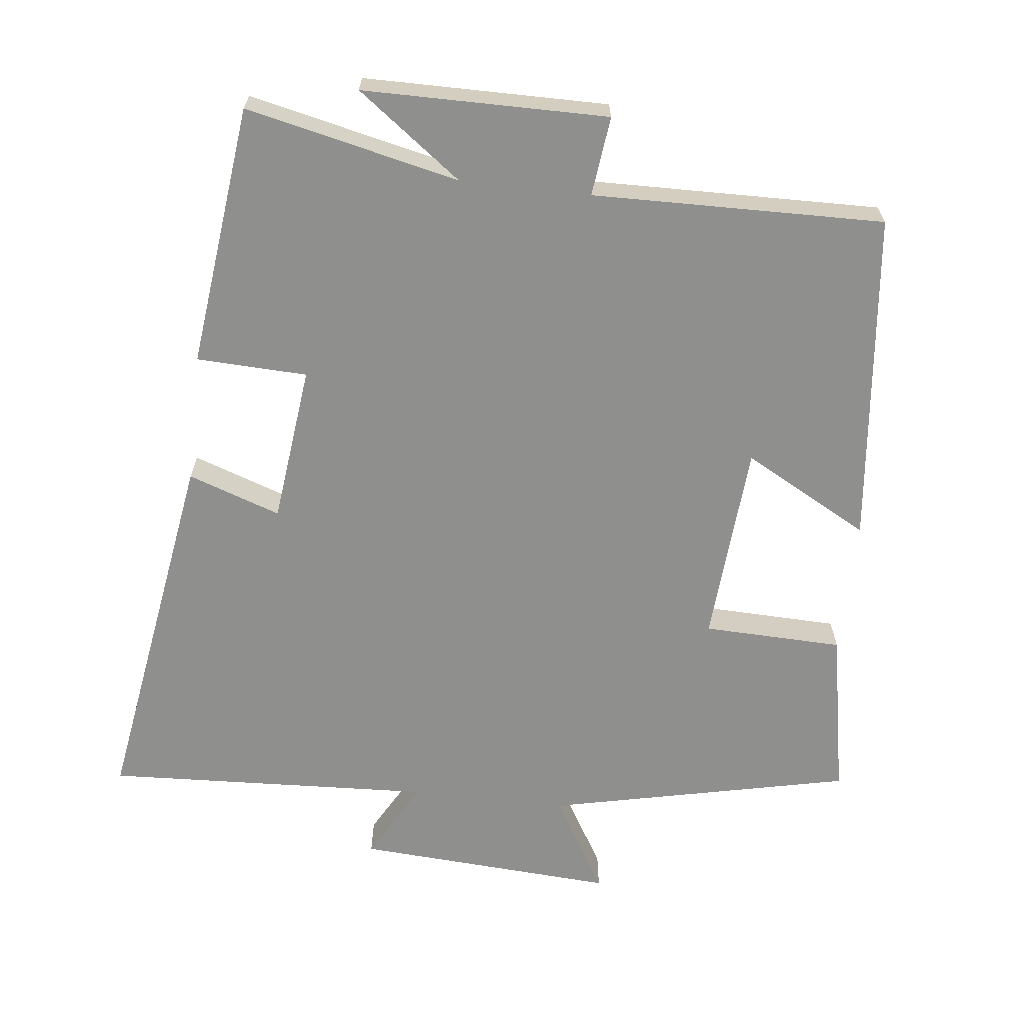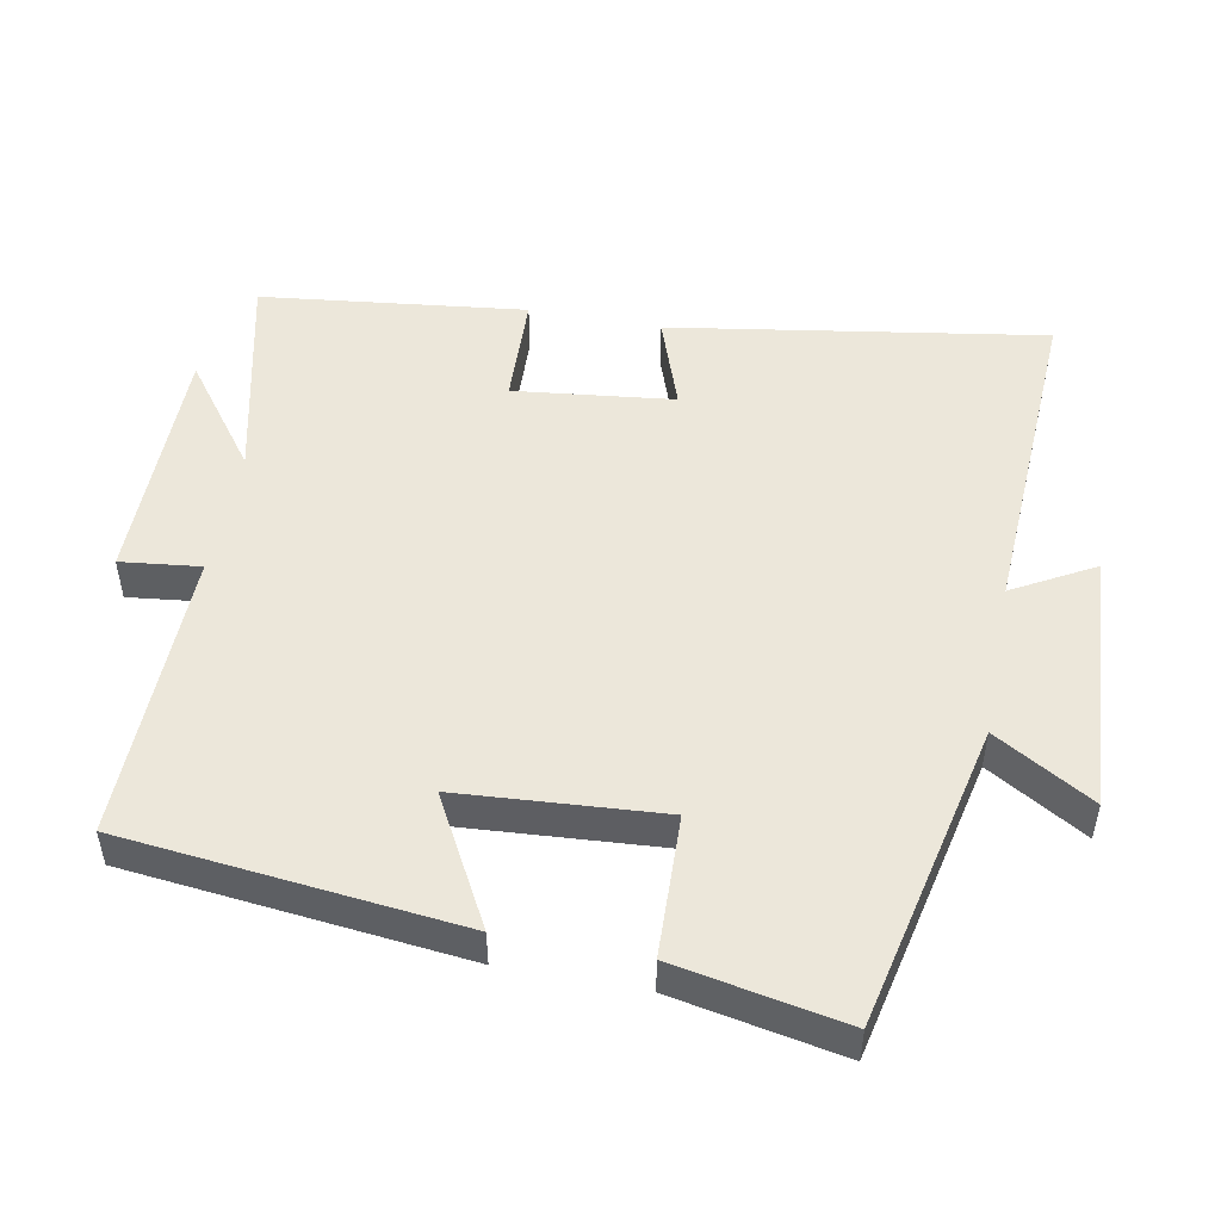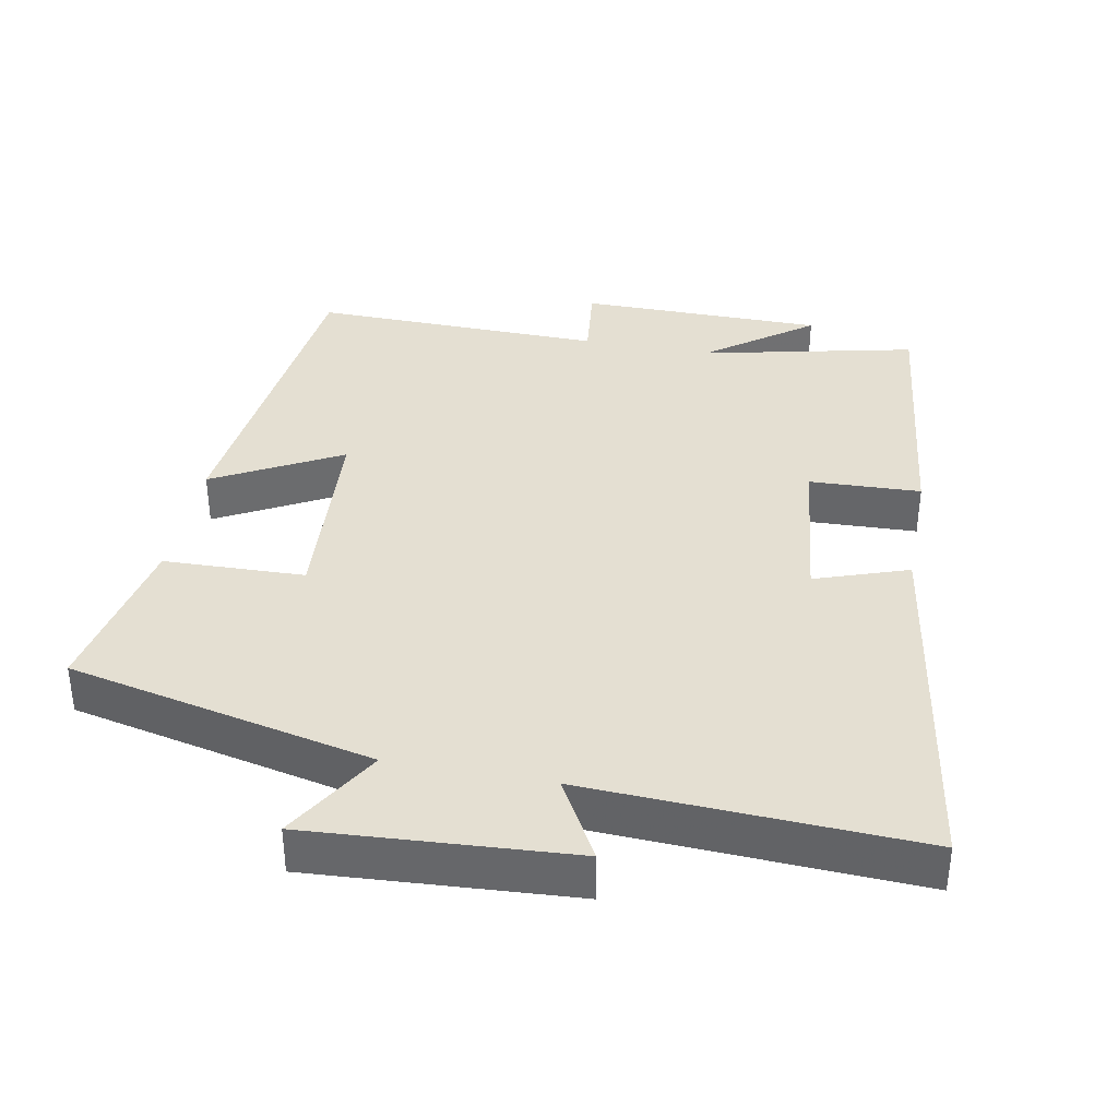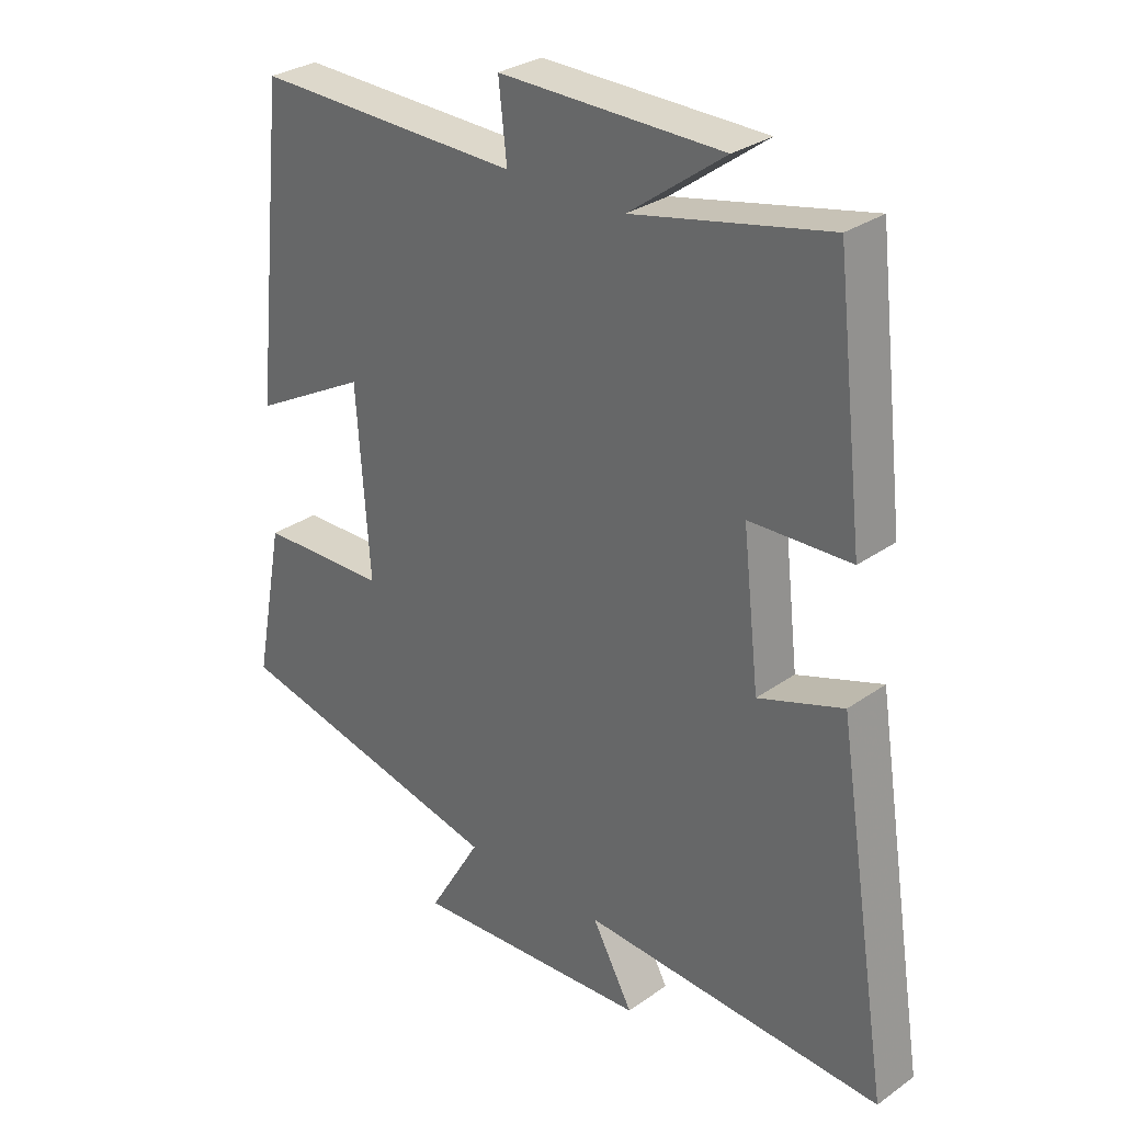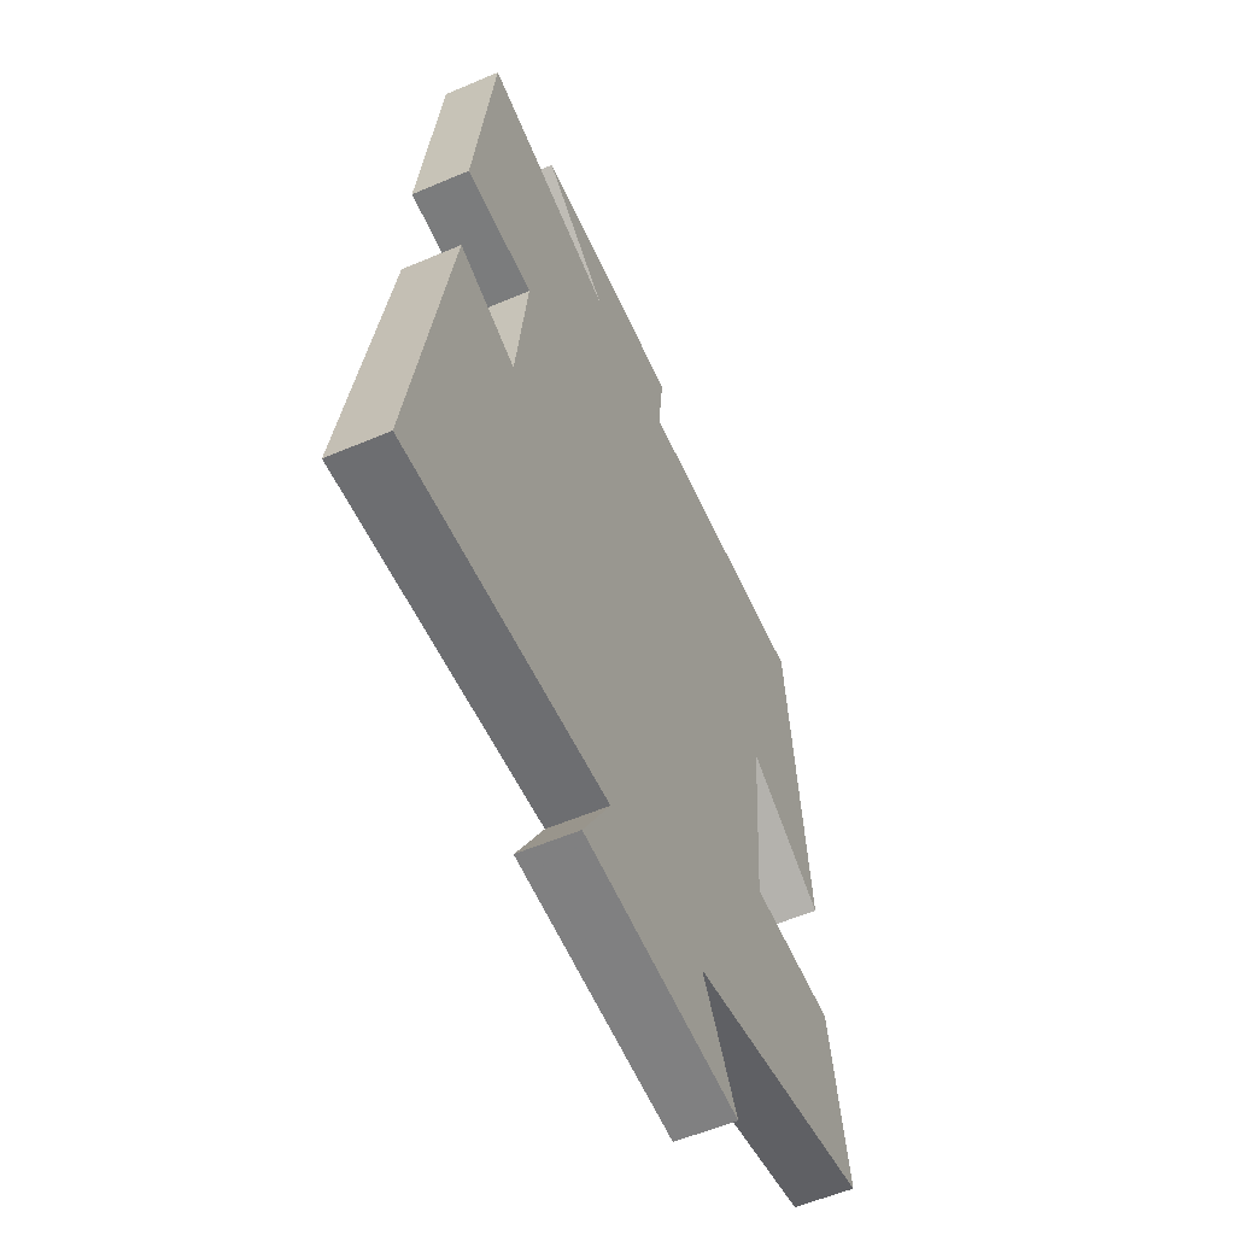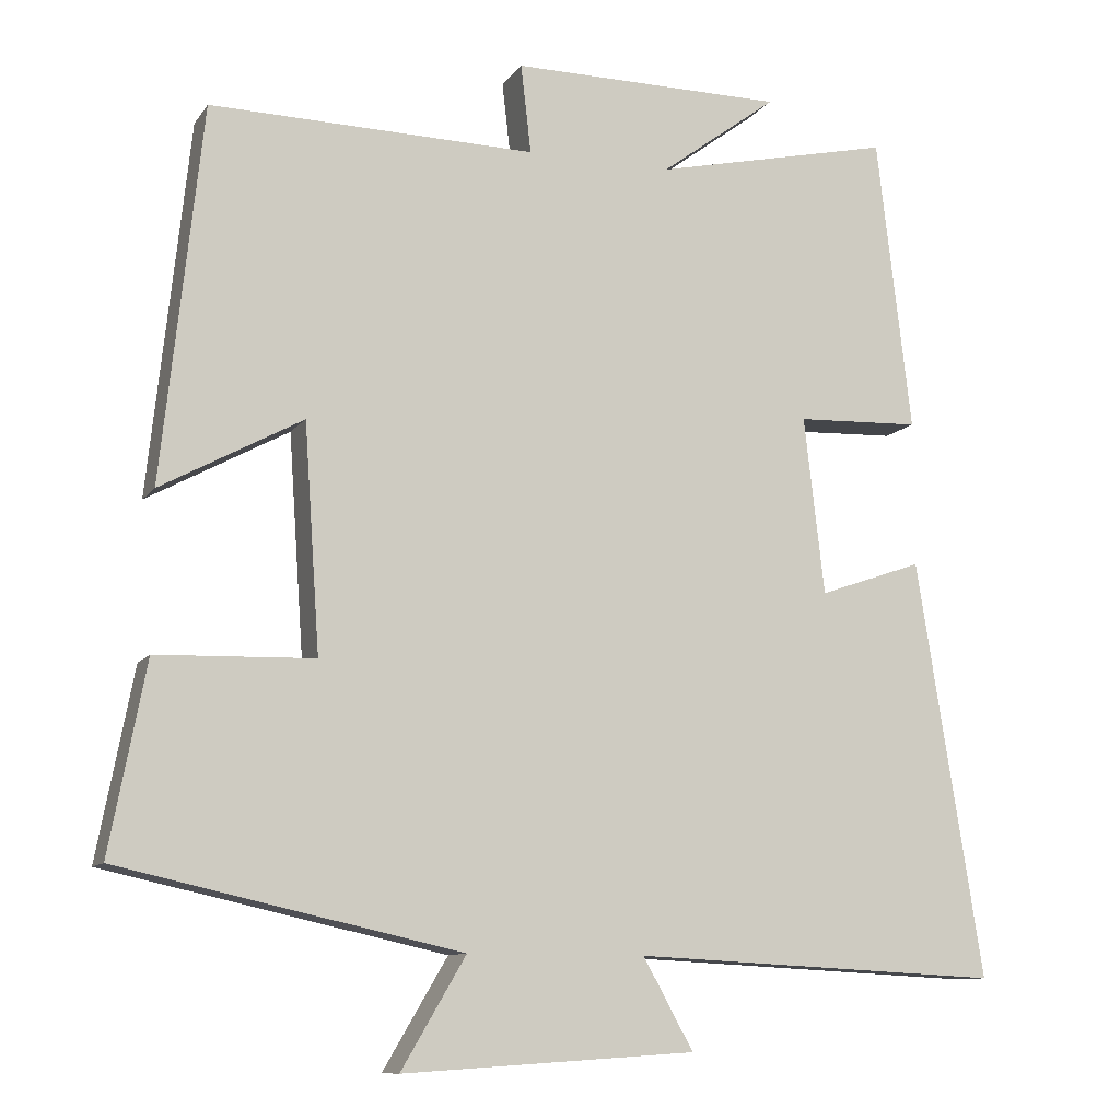
<metadata>
{"format":"obj","ext":"obj","renderer":"f3d","projection":"perspective","resolution":1024,"background":"white","views":[{"elev":-65.2,"azim":-6.5,"up":"+Y"},{"elev":50.3,"azim":100.7,"up":"+Y"},{"elev":37.0,"azim":-169.2,"up":"+Y"},{"elev":30.2,"azim":-135.6,"up":"+Z"},{"elev":-56.8,"azim":-66.0,"up":"+Z"},{"elev":-10.4,"azim":159.0,"up":"+Z"}]}
</metadata>
<code>
v 0.449 0.07 0.508
v 0.5 0.07 0.032
v 0.32 0.07 0.13
v 0.3 0.07 -0.158
v 0.5 0.07 -0.164
v 0.546 0.07 -0.404
v 0.112 0.07 -0.5
v 0.194 0.07 -0.639
v -0.178 0.07 -0.615
v -0.114 0.07 -0.5
v -0.584 0.07 -0.523
v -0.5 0.07 0.007
v -0.368 0.07 -0.039
v -0.342 0.07 0.187
v -0.5 0.07 0.193
v -0.456 0.07 0.568
v -0.152 0.07 0.5
v -0.301 0.07 0.611
v 0.047 0.07 0.613
v 0.034 0.07 0.5
v 0.449 0 0.508
v 0.5 0 0.032
v 0.32 0 0.13
v 0.3 0 -0.158
v 0.5 0 -0.164
v 0.546 0 -0.404
v 0.112 0 -0.5
v 0.194 0 -0.639
v -0.178 0 -0.615
v -0.114 0 -0.5
v -0.584 0 -0.523
v -0.5 0 0.007
v -0.368 0 -0.039
v -0.342 0 0.187
v -0.5 0 0.193
v -0.456 0 0.568
v -0.152 0 0.5
v -0.301 0 0.611
v 0.047 0 0.613
v 0.034 0 0.5
f 17 18 19 20
f 14 15 16 17
f 13 14 17 20
f 10 11 12 13
f 10 13 20 1
f 7 8 9 10
f 4 5 6 7
f 3 4 7 10
f 1 2 3
f 1 3 10
f 40 39 38 37
f 37 36 35 34
f 40 37 34 33
f 33 32 31 30
f 21 40 33 30
f 30 29 28 27
f 27 26 25 24
f 30 27 24 23
f 23 22 21
f 30 23 21
f 1 21 22 2
f 2 22 23 3
f 3 23 24 4
f 4 24 25 5
f 5 25 26 6
f 6 26 27 7
f 7 27 28 8
f 8 28 29 9
f 9 29 30 10
f 10 30 31 11
f 11 31 32 12
f 12 32 33 13
f 13 33 34 14
f 14 34 35 15
f 15 35 36 16
f 16 36 37 17
f 17 37 38 18
f 18 38 39 19
f 19 39 40 20
f 20 40 21 1

</code>
